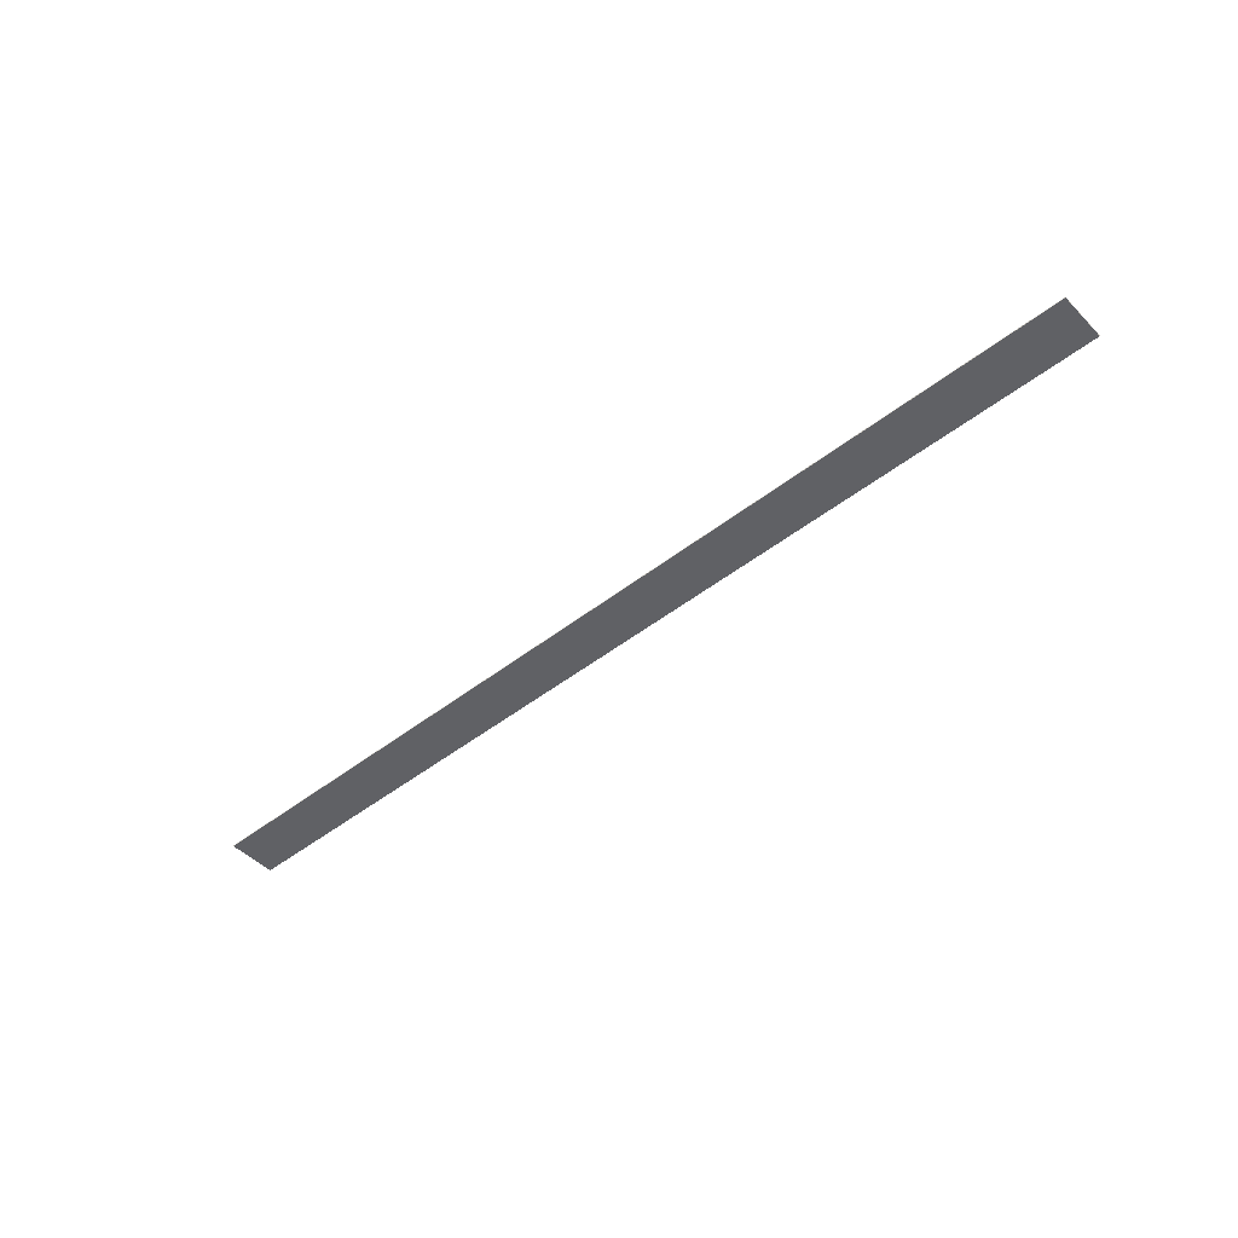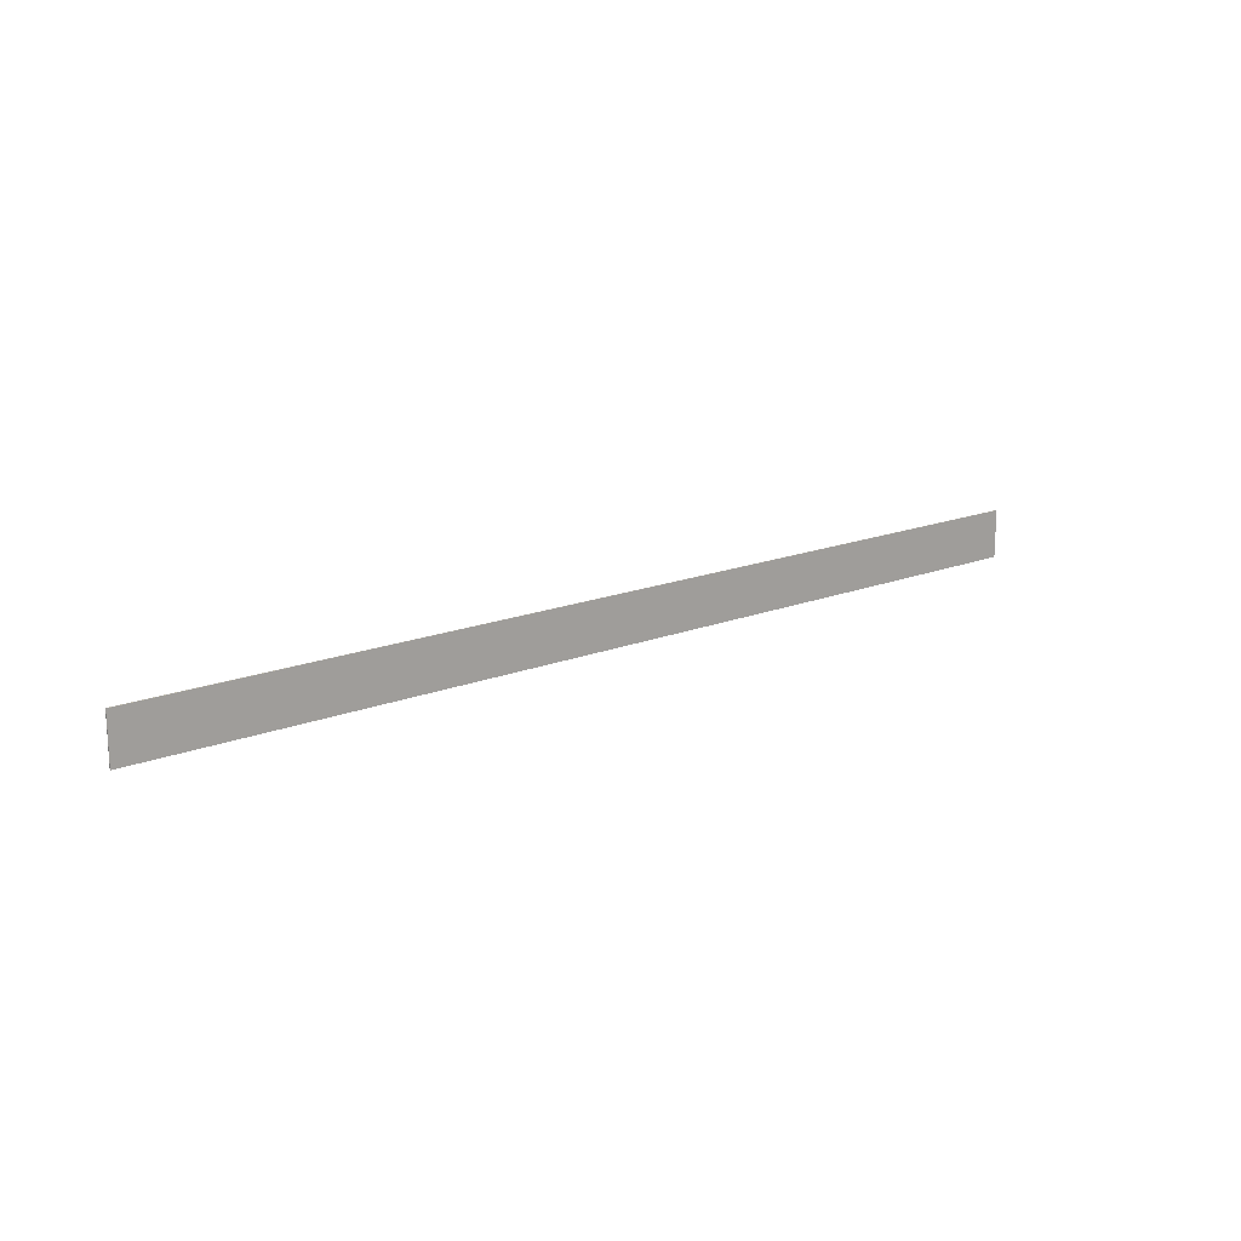
<metadata>
{"format":"obj","ext":"obj","renderer":"f3d","projection":"perspective","resolution":1024,"background":"white","views":[{"elev":-47.2,"azim":41.6,"up":"+Z"},{"elev":16.7,"azim":-38.9,"up":"+Y"}]}
</metadata>
<code>
o Cube_Cube.001
v -200 -10 -0.125
v -200 -10 0.125
v -200 10 -0.125
v -200 10 0.125
v 200 -10 -0.125
v 200 -10 0.125
v 200 10 -0.125
v 200 10 0.125
v -200 -10 0.125
v 200 -10 0.125
f 2 3 1
f 4 7 3
f 8 5 7
f 6 1 5
f 7 1 3
f 4 6 8
f 6 9 10
f 2 4 3
f 4 8 7
f 8 6 5
f 6 2 1
f 7 5 1
f 4 2 6
f 6 2 9

</code>
